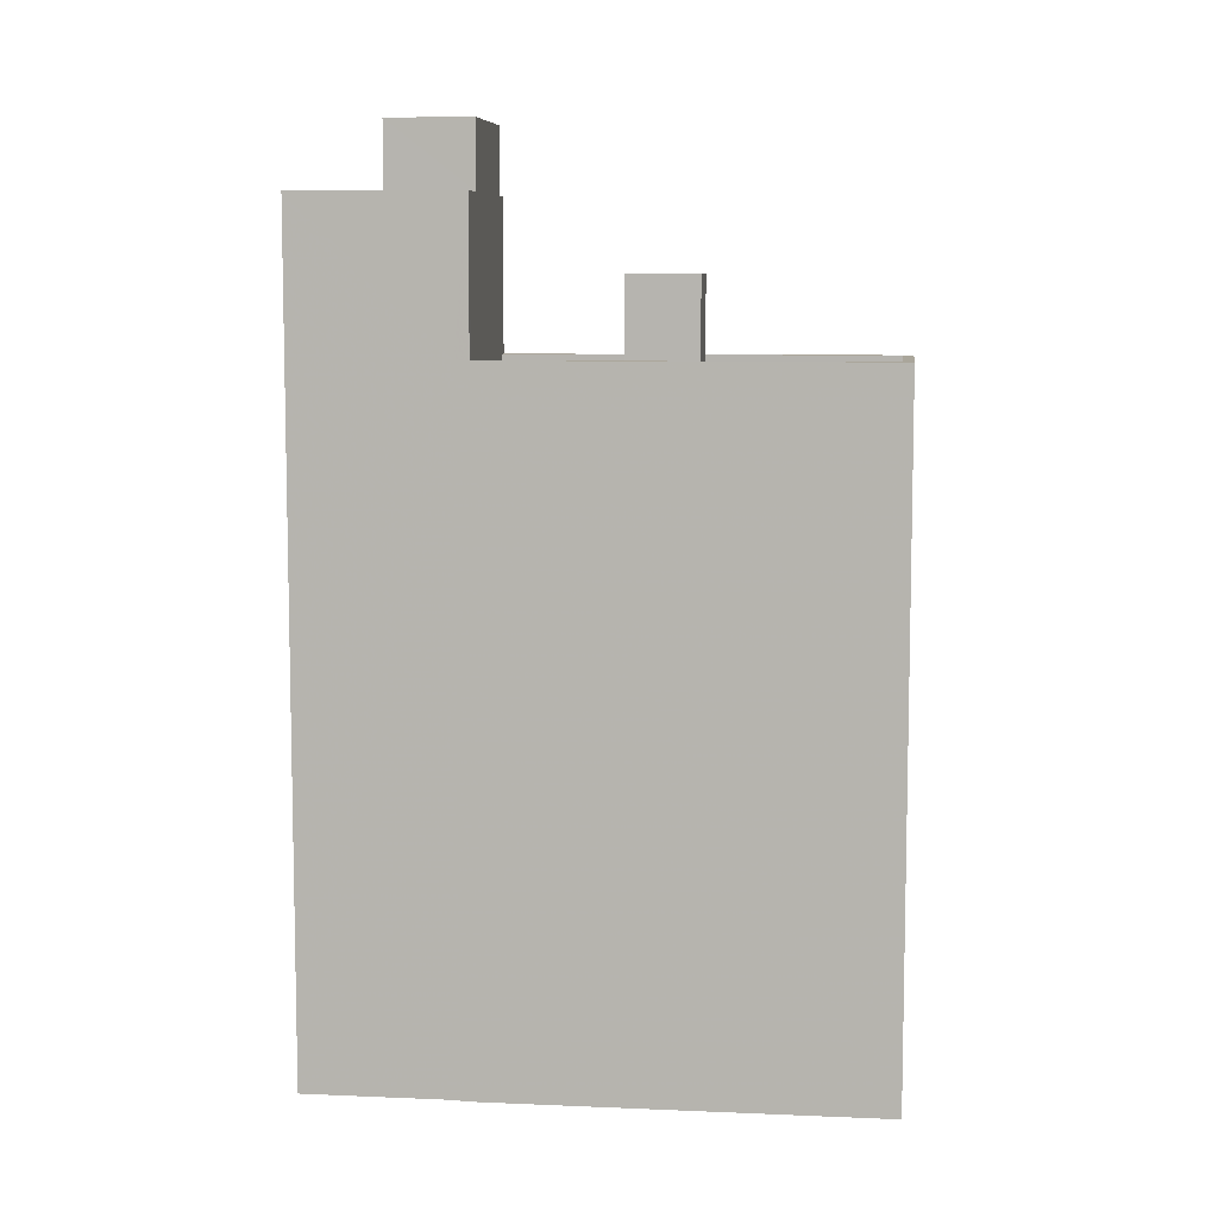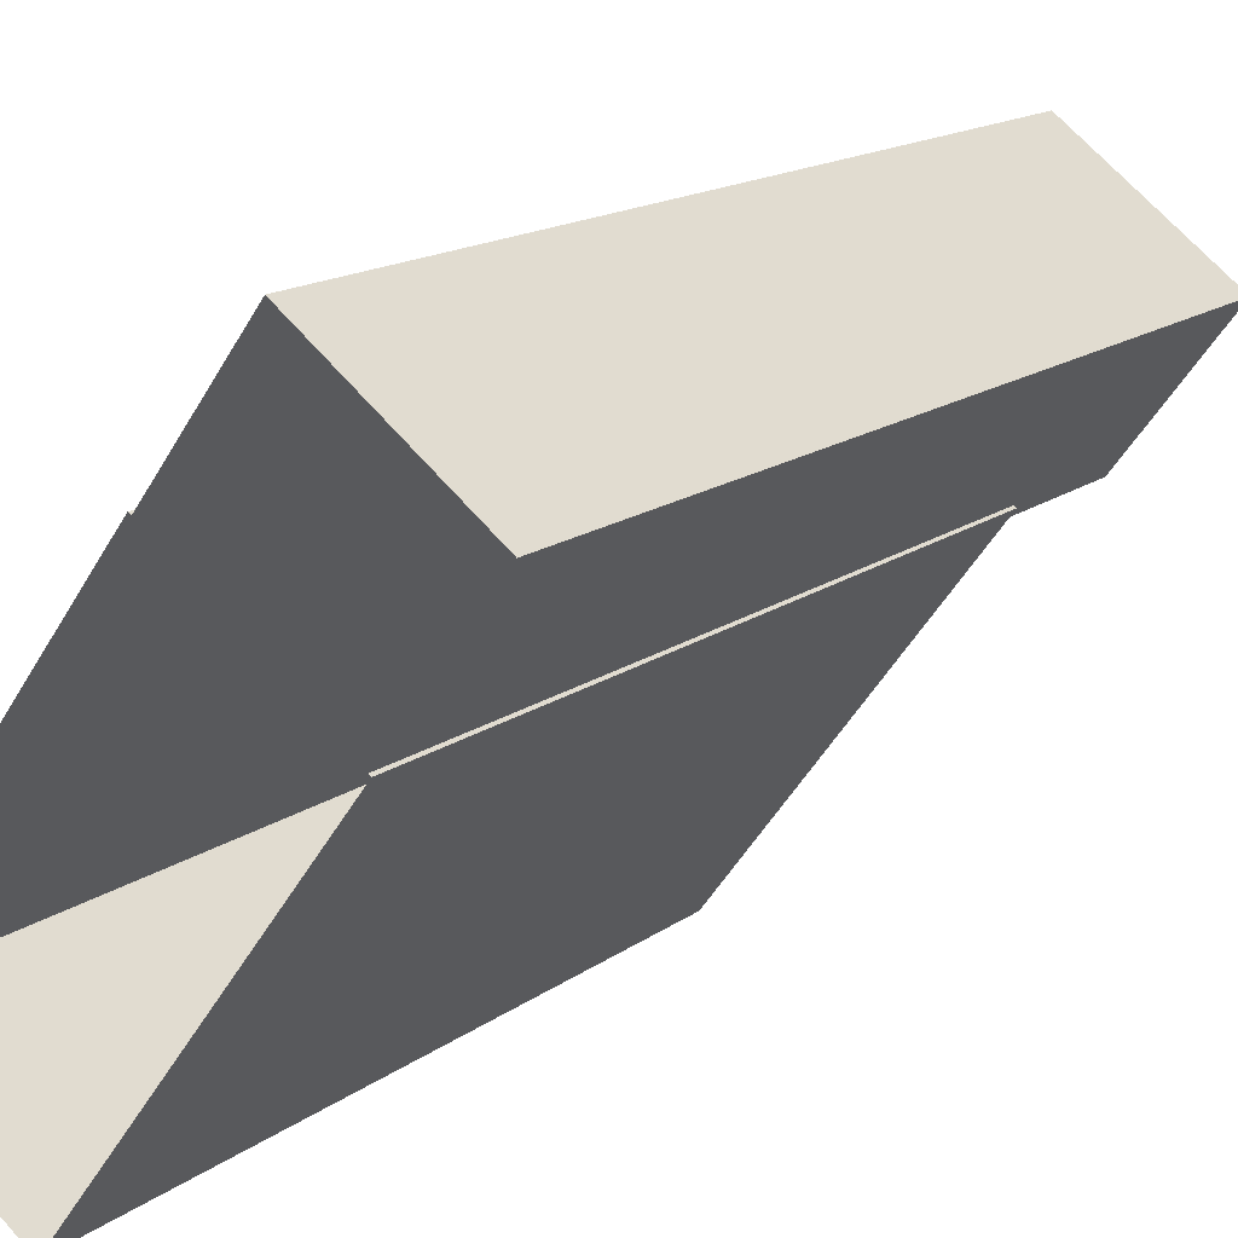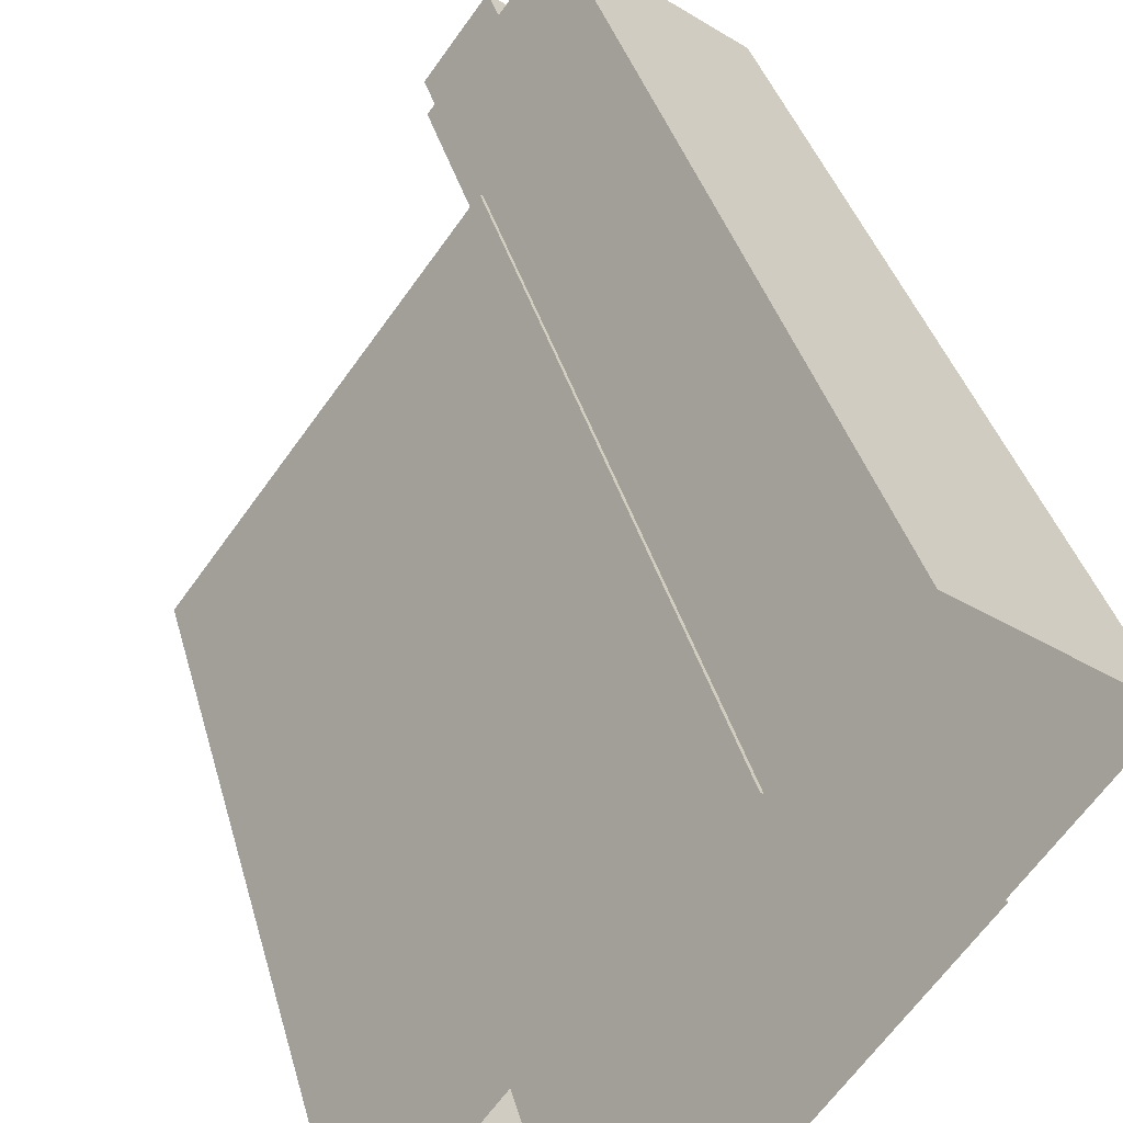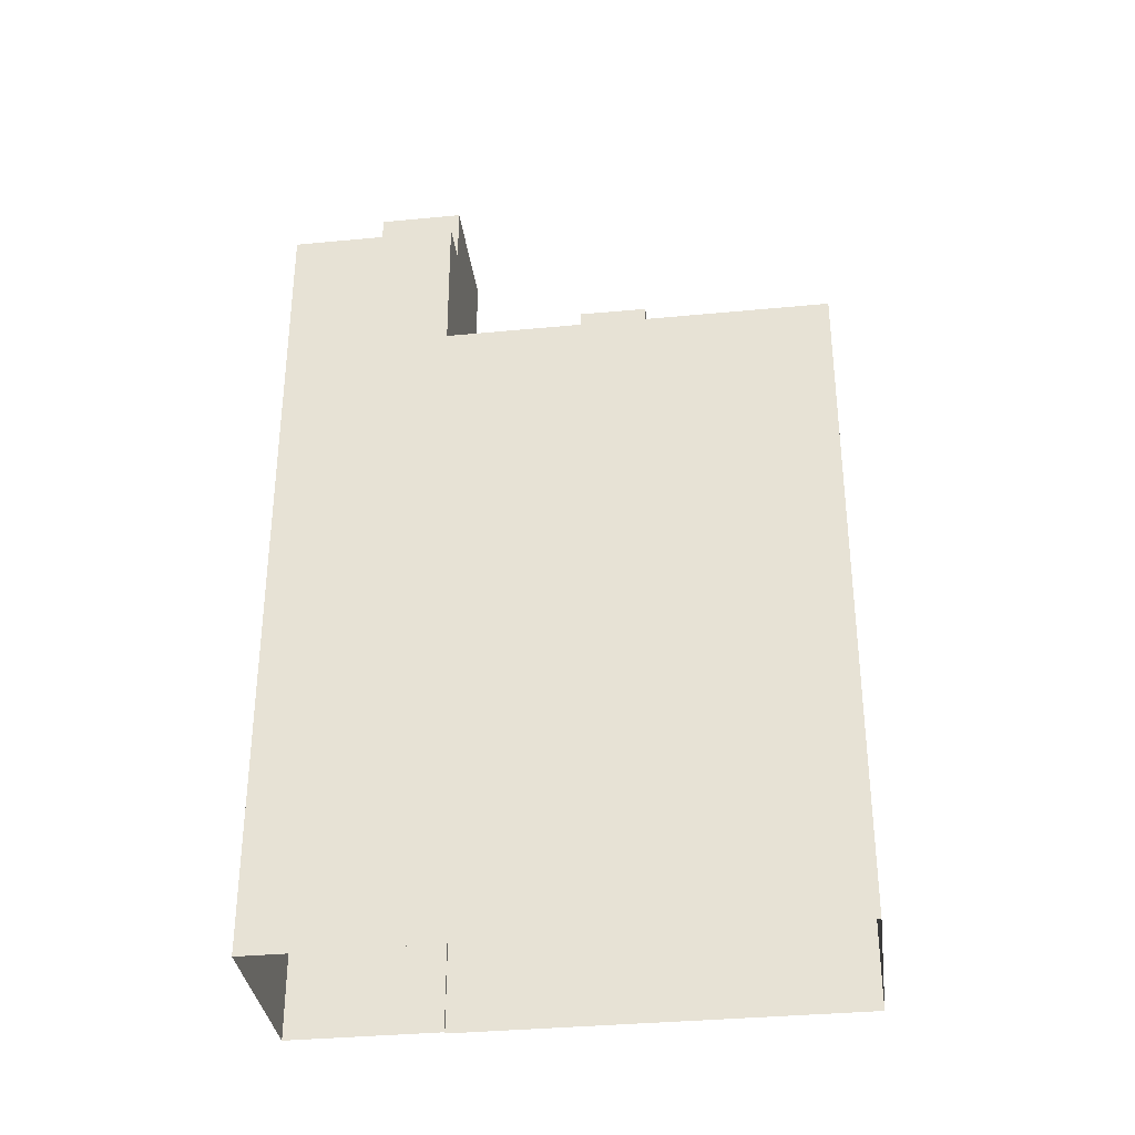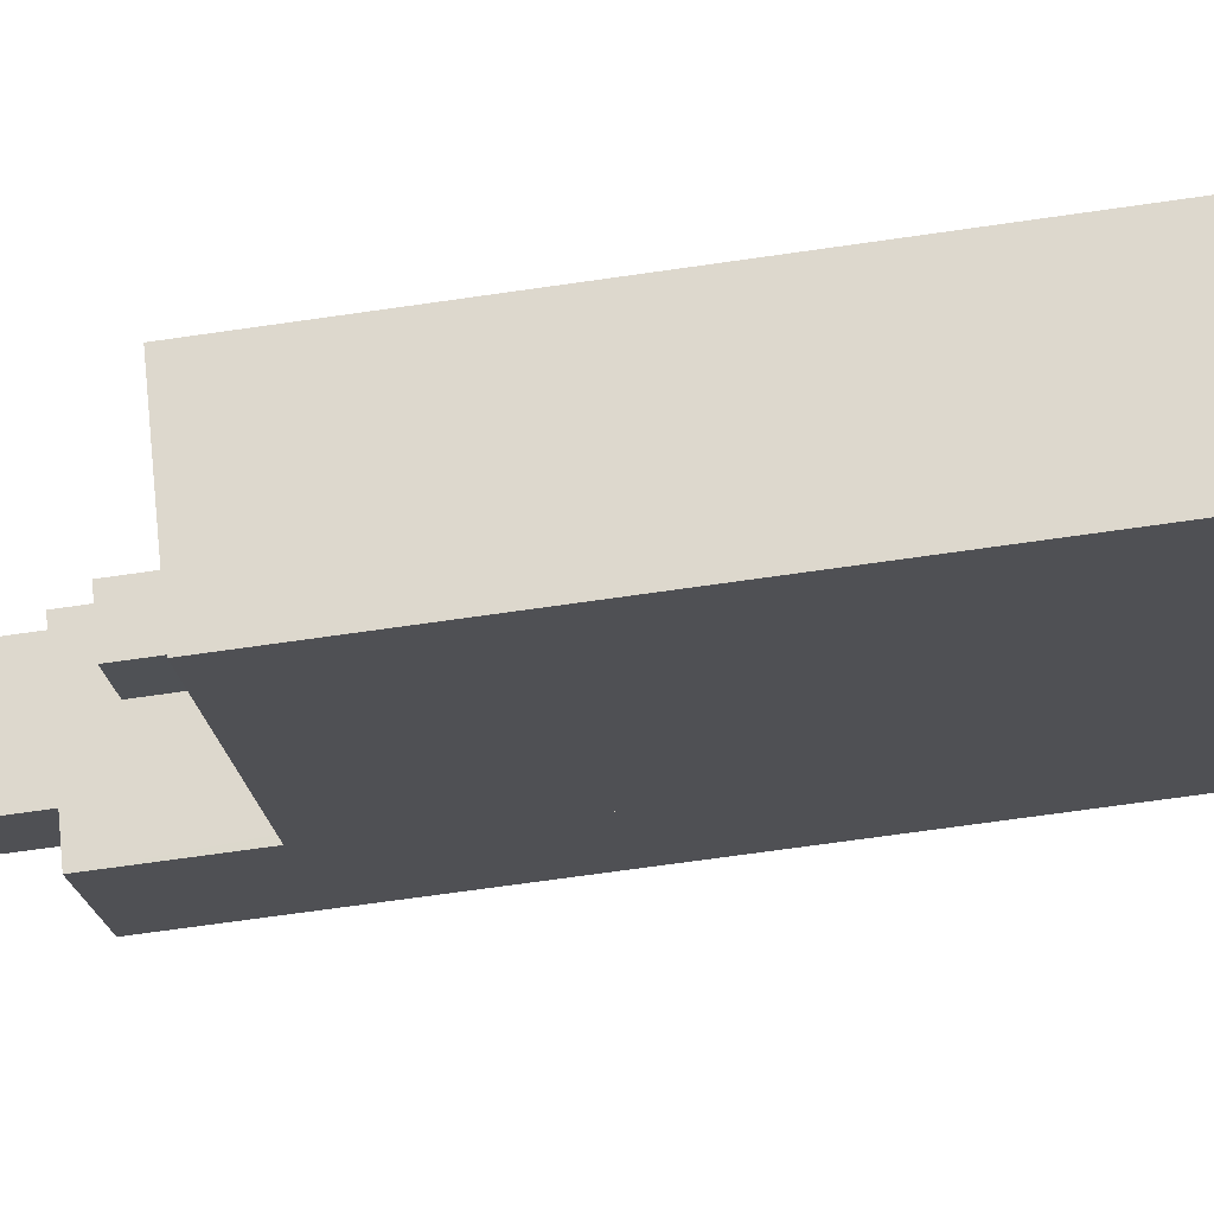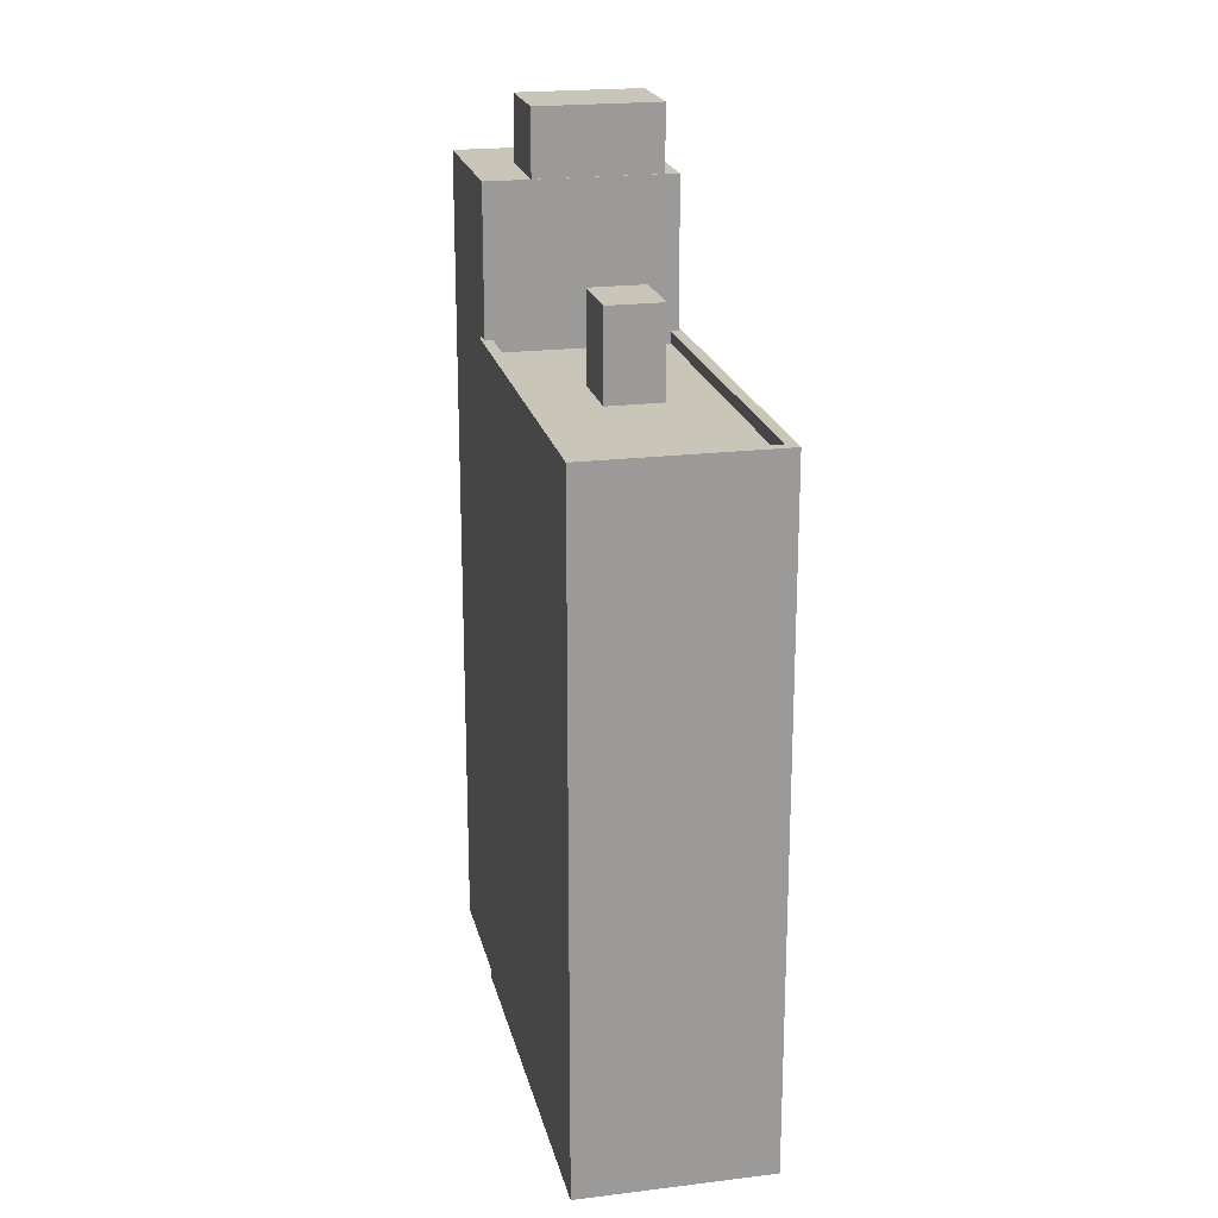
<metadata>
{"format":"obj","ext":"obj","renderer":"f3d","projection":"perspective","resolution":1024,"background":"white","views":[{"elev":7.9,"azim":-46.5,"up":"+Z"},{"elev":15.4,"azim":-146.1,"up":"+Y"},{"elev":36.0,"azim":165.8,"up":"+Y"},{"elev":-34.5,"azim":-46.0,"up":"+Z"},{"elev":-73.2,"azim":98.0,"up":"+Y"},{"elev":20.7,"azim":24.1,"up":"+Z"}]}
</metadata>
<code>
v -1.297e+04 -3.496e+04 65.95
v -1.297e+04 -3.496e+04 69.24
v -1.297e+04 -3.496e+04 69.24
v -1.297e+04 -3.496e+04 65.95
v -1.297e+04 -3.496e+04 69.24
v -1.297e+04 -3.496e+04 65.95
v -1.297e+04 -3.496e+04 69.24
v -1.297e+04 -3.496e+04 65.95
v -1.297e+04 -3.495e+04 41.18
v -1.297e+04 -3.495e+04 66.4
v -1.297e+04 -3.495e+04 41.18
v -1.297e+04 -3.495e+04 66.4
v -1.298e+04 -3.496e+04 66.4
v -1.298e+04 -3.496e+04 41.18
v -1.298e+04 -3.496e+04 66.4
v -1.298e+04 -3.496e+04 41.18
v -1.297e+04 -3.497e+04 41.18
v -1.297e+04 -3.497e+04 66.4
v -1.296e+04 -3.497e+04 41.18
v -1.296e+04 -3.497e+04 66.4
v -1.297e+04 -3.497e+04 65.95
v -1.297e+04 -3.497e+04 66.4
v -1.297e+04 -3.497e+04 65.95
v -1.296e+04 -3.497e+04 66.4
v -1.296e+04 -3.497e+04 65.95
v -1.298e+04 -3.496e+04 66.4
v -1.298e+04 -3.496e+04 65.95
v -1.297e+04 -3.496e+04 66.4
v -1.297e+04 -3.496e+04 65.95
v -1.298e+04 -3.496e+04 71.91
v -1.298e+04 -3.496e+04 74.35
v -1.298e+04 -3.496e+04 74.35
v -1.298e+04 -3.496e+04 71.91
v -1.297e+04 -3.495e+04 74.35
v -1.297e+04 -3.495e+04 71.91
v -1.297e+04 -3.496e+04 71.91
v -1.297e+04 -3.496e+04 74.35
v -1.298e+04 -3.495e+04 71.91
v -1.298e+04 -3.495e+04 41.18
v -1.298e+04 -3.495e+04 41.18
v -1.298e+04 -3.495e+04 71.91
v -1.297e+04 -3.495e+04 66.4
v -1.297e+04 -3.495e+04 71.91
v -1.297e+04 -3.495e+04 71.91
v -1.298e+04 -3.496e+04 71.91
v -1.298e+04 -3.496e+04 71.91
v -1.298e+04 -3.496e+04 66.4
v -1.297e+04 -3.496e+04 65.95
f 19 17 9
f 11 19 9
f 17 14 16
f 39 9 40
f 9 16 40
f 17 16 9
f 1 2 3
f 1 4 2
f 5 1 3
f 5 6 1
f 7 6 5
f 7 8 6
f 4 8 7
f 2 4 7
f 9 10 11
f 9 12 10
f 13 14 15
f 13 16 14
f 15 14 17
f 18 15 17
f 10 19 11
f 10 20 19
f 20 17 19
f 20 18 17
f 21 22 23
f 23 24 25
f 23 22 24
f 26 22 21
f 27 26 21
f 28 25 24
f 28 29 25
f 30 31 32
f 33 30 32
f 33 32 34
f 35 33 34
f 36 34 37
f 36 35 34
f 30 37 31
f 30 36 37
f 38 39 40
f 41 38 40
f 39 12 9
f 38 12 39
f 42 43 44
f 12 43 42
f 38 43 12
f 40 13 41
f 40 16 13
f 45 46 47
f 41 13 46
f 46 13 47
f 48 29 28
f 27 48 26
f 28 42 44
f 47 26 45
f 45 48 44
f 48 28 44
f 45 26 48
f 5 3 2
f 7 5 2
f 23 25 4
f 25 29 4
f 4 29 8
f 29 48 8
f 23 1 21
f 1 27 21
f 6 48 27
f 23 4 1
f 8 48 6
f 1 6 27
f 15 18 47
f 15 47 13
f 18 20 24
f 42 20 10
f 42 10 12
f 47 22 26
f 28 24 42
f 22 18 24
f 18 22 47
f 24 20 42
f 34 32 31
f 37 34 31
f 45 44 30
f 46 45 30
f 44 43 36
f 44 36 30
f 46 33 41
f 41 33 38
f 38 35 43
f 33 46 30
f 43 35 36
f 33 35 38

</code>
